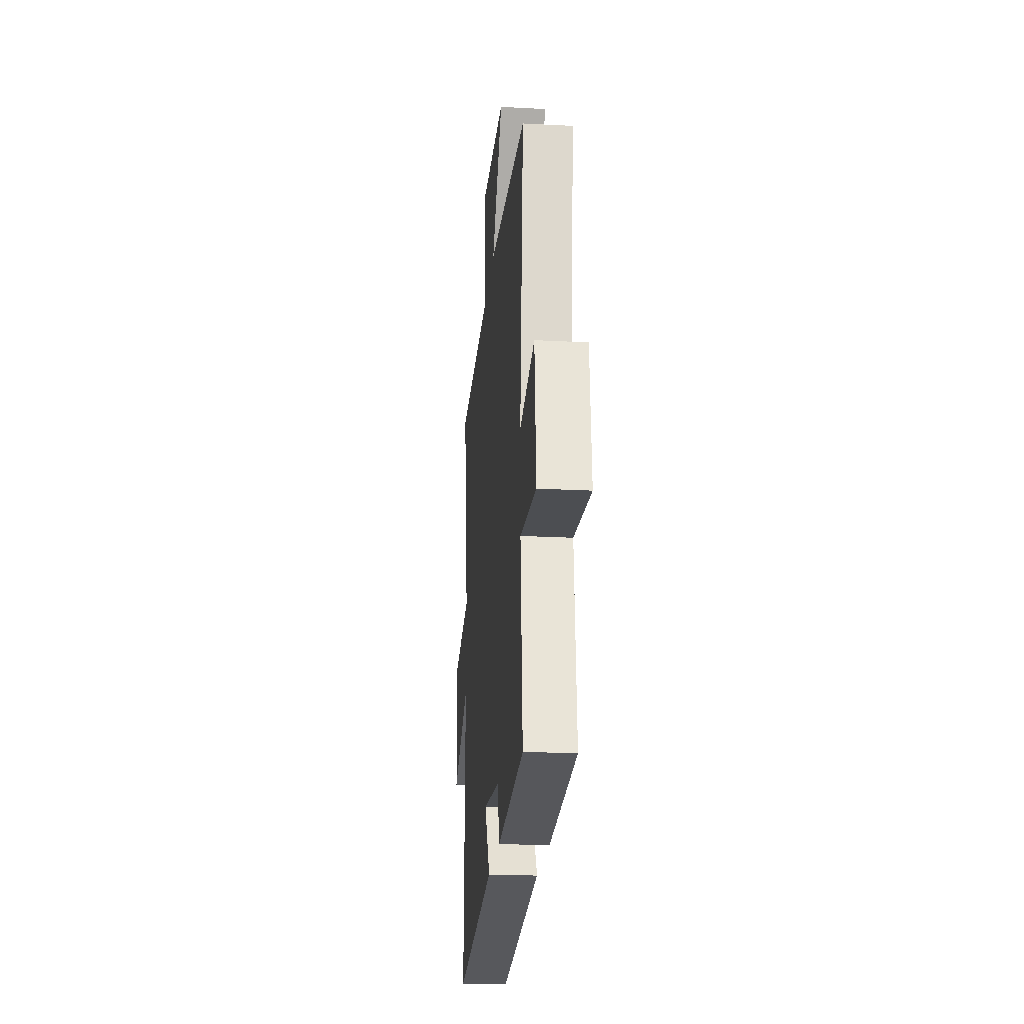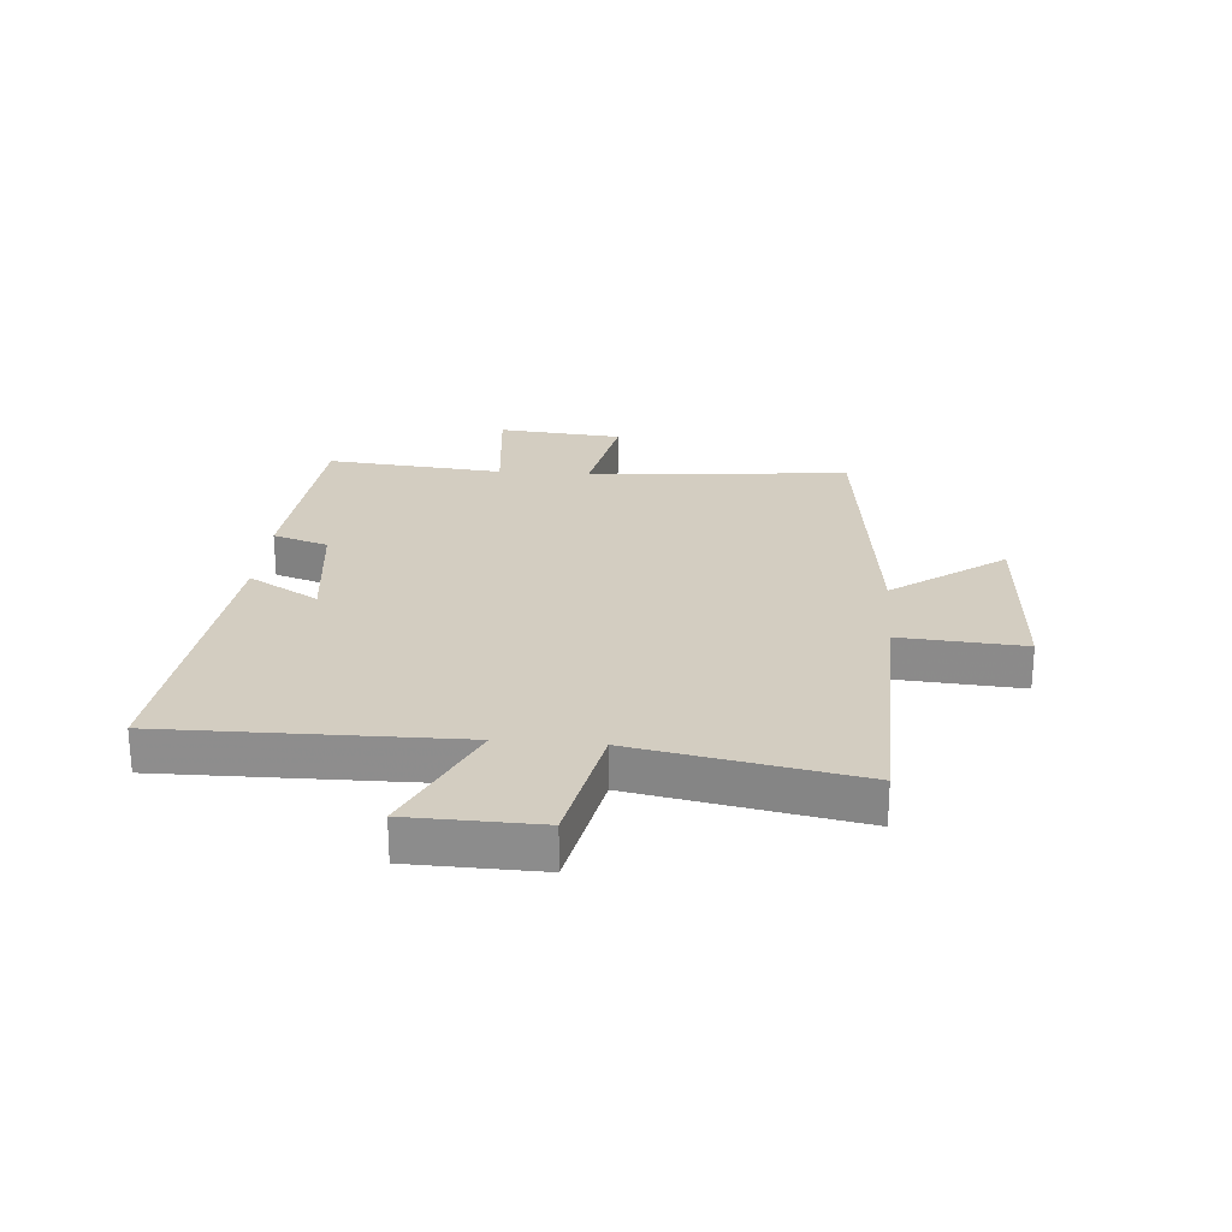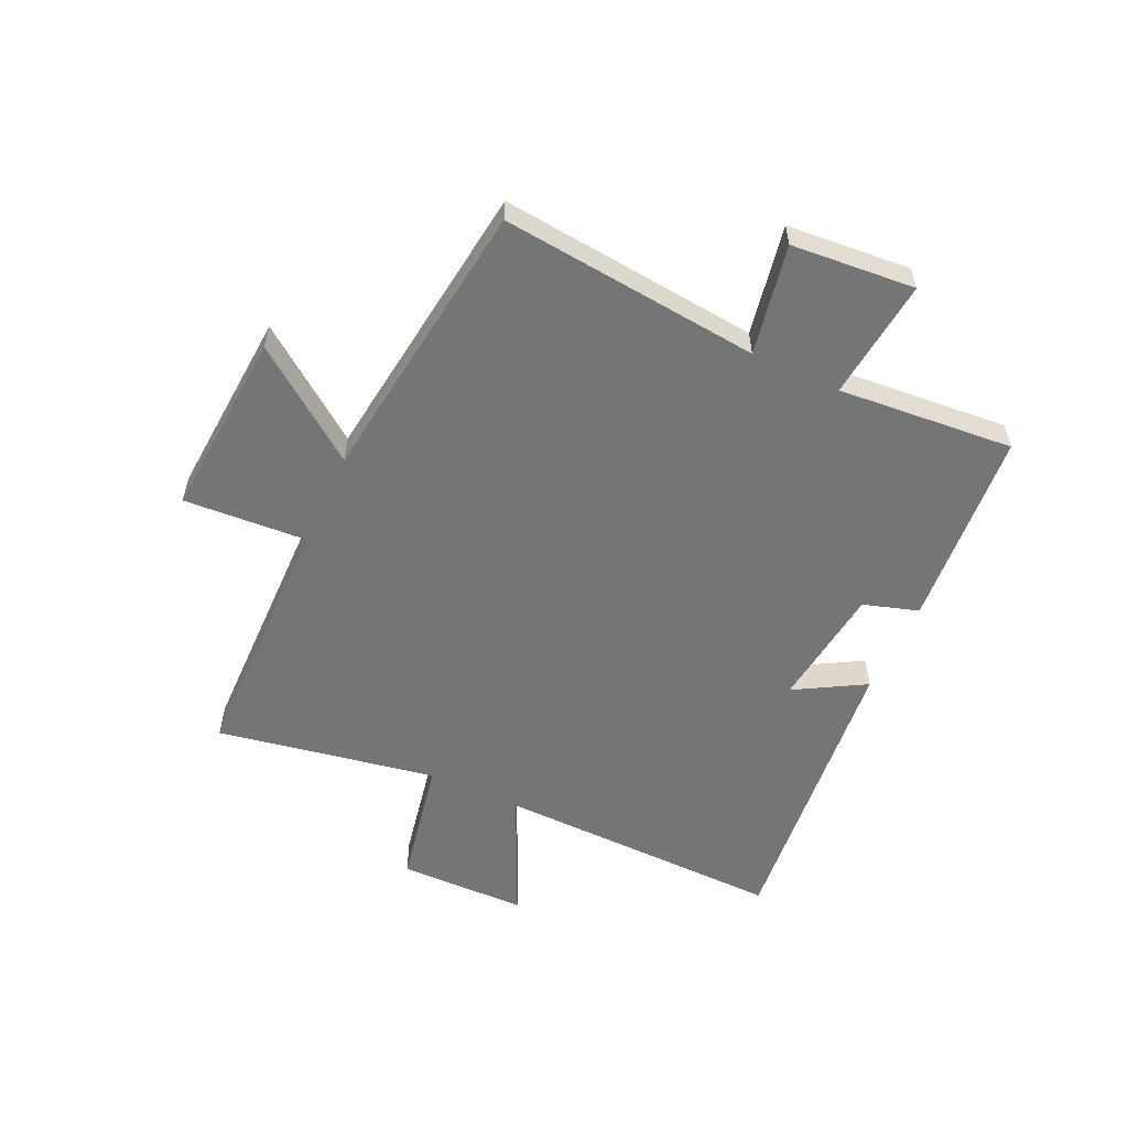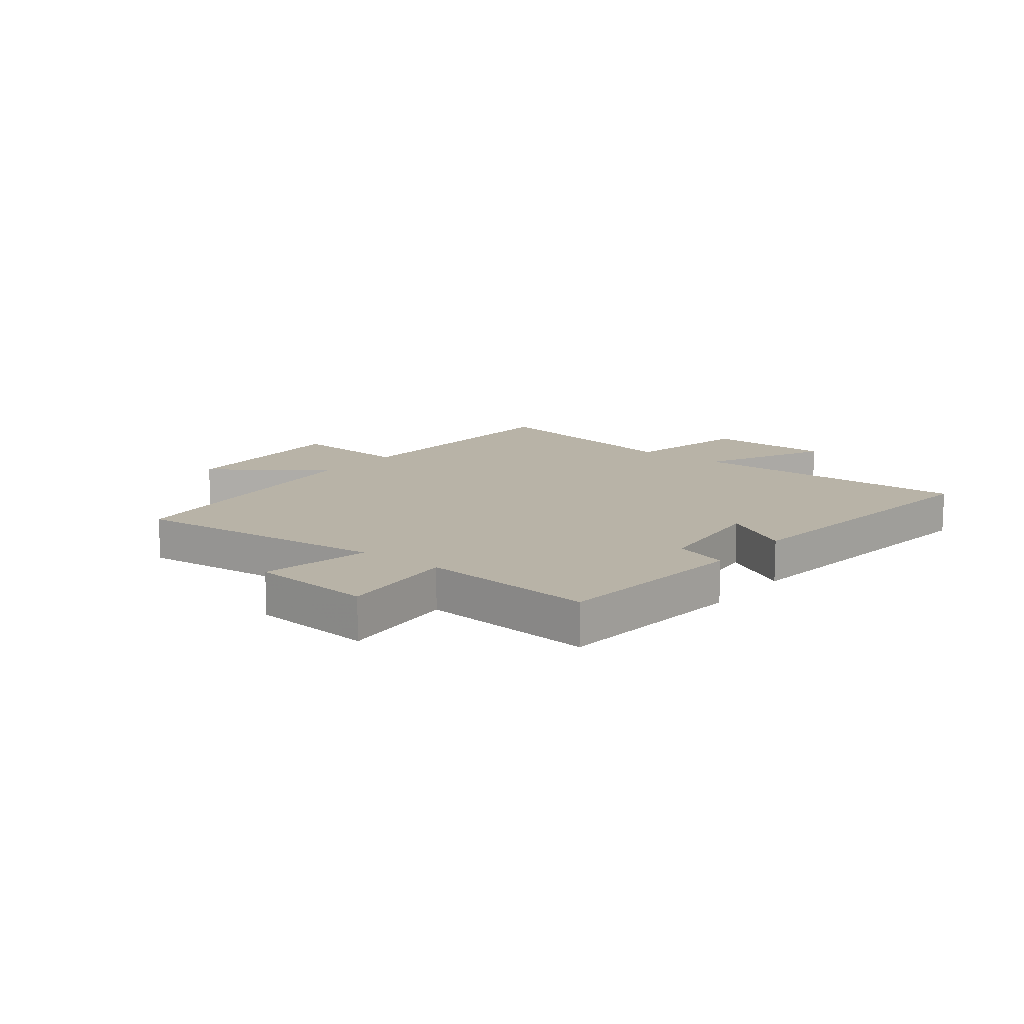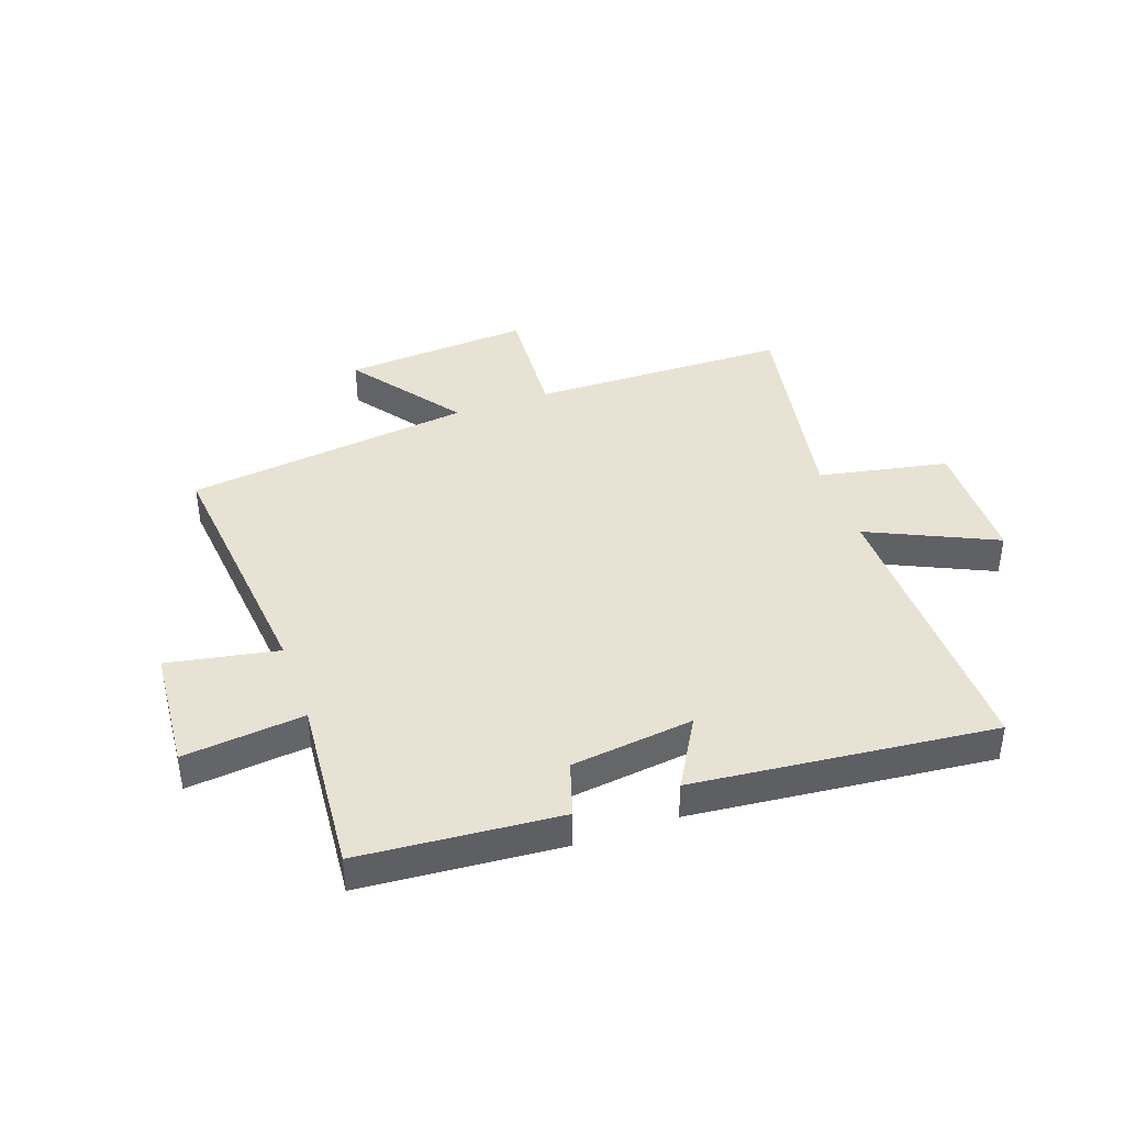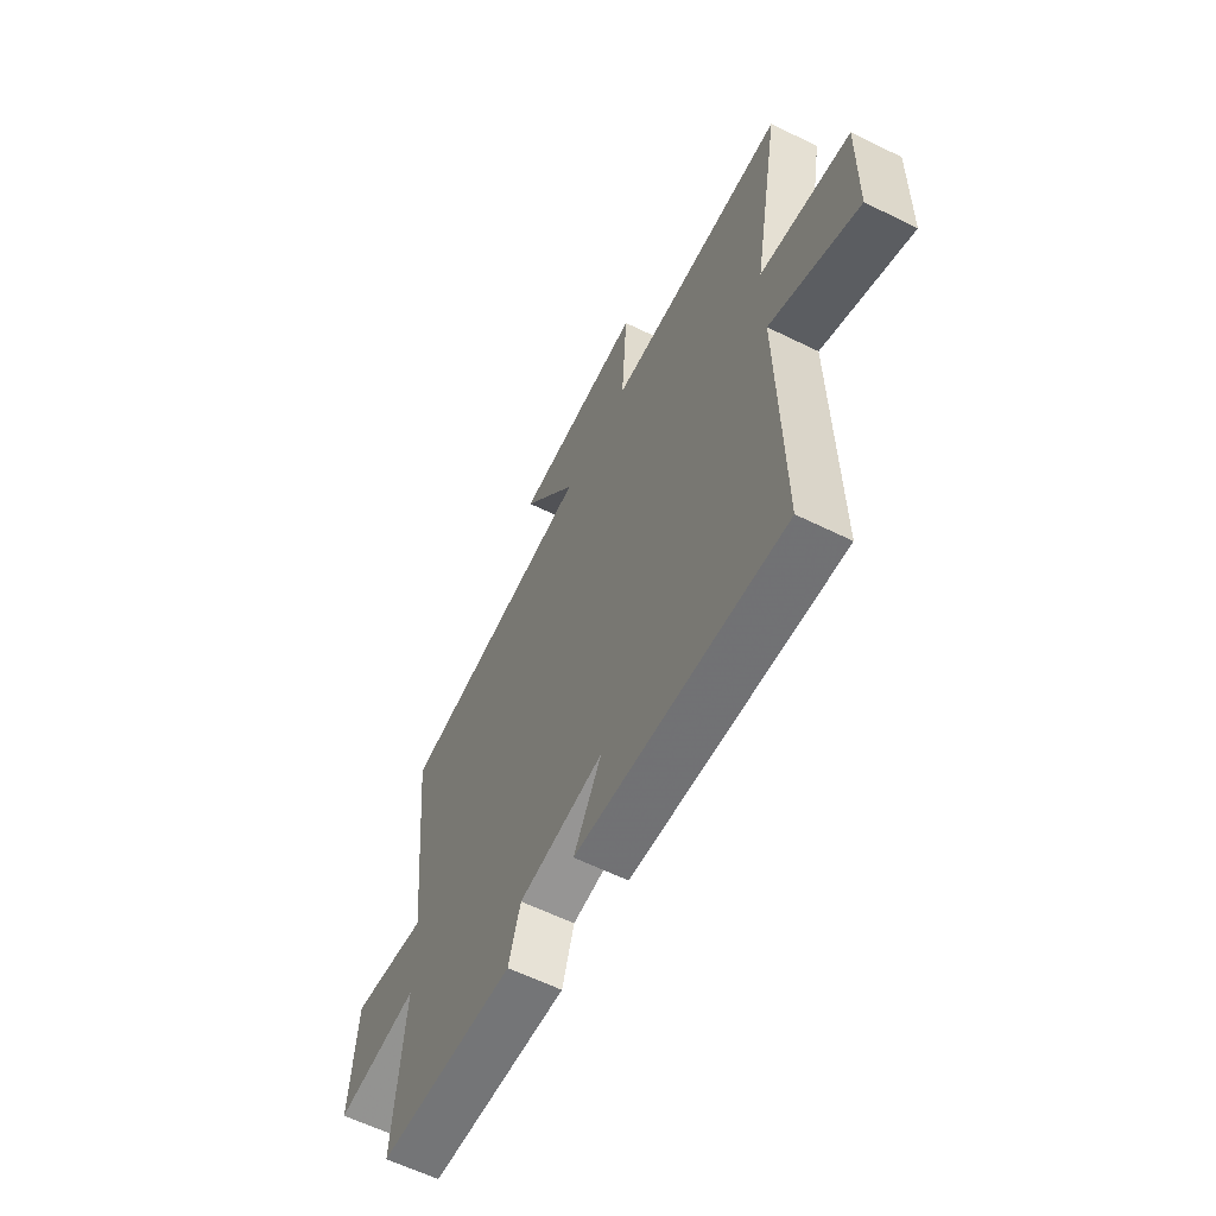
<metadata>
{"format":"obj","ext":"obj","renderer":"f3d","projection":"perspective","resolution":1024,"background":"white","views":[{"elev":-22.8,"azim":84.8,"up":"+Z"},{"elev":24.8,"azim":-85.1,"up":"+Y"},{"elev":-56.4,"azim":65.1,"up":"+Y"},{"elev":12.8,"azim":128.4,"up":"+Y"},{"elev":40.8,"azim":160.5,"up":"+Y"},{"elev":-60.9,"azim":-116.6,"up":"+Z"}]}
</metadata>
<code>
v -0.508 0.07 -0.553
v -0.5 0.07 -0.052
v -0.72 0.07 -0.154
v -0.724 0.07 0.068
v -0.5 0.07 0.112
v -0.569 0.07 0.492
v -0.123 0.07 0.5
v -0.137 0.07 0.713
v 0.187 0.07 0.691
v 0.047 0.07 0.5
v 0.545 0.07 0.437
v 0.5 0.07 -0.012
v 0.691 0.07 0.024
v 0.709 0.07 -0.19
v 0.5 0.07 -0.168
v 0.526 0.07 -0.472
v 0.182 0.07 -0.5
v 0.152 0.07 -0.405
v -0.06 0.07 -0.379
v 0.01 0.07 -0.5
v -0.508 0 -0.553
v -0.5 0 -0.052
v -0.72 0 -0.154
v -0.724 0 0.068
v -0.5 0 0.112
v -0.569 0 0.492
v -0.123 0 0.5
v -0.137 0 0.713
v 0.187 0 0.691
v 0.047 0 0.5
v 0.545 0 0.437
v 0.5 0 -0.012
v 0.691 0 0.024
v 0.709 0 -0.19
v 0.5 0 -0.168
v 0.526 0 -0.472
v 0.182 0 -0.5
v 0.152 0 -0.405
v -0.06 0 -0.379
v 0.01 0 -0.5
f 19 20 1 2
f 18 19 2
f 15 16 17 18
f 15 18 2
f 12 13 14 15
f 12 15 2
f 10 11 12 2
f 7 8 9 10
f 5 6 7 10
f 5 10 2 3
f 3 4 5
f 22 21 40 39
f 22 39 38
f 38 37 36 35
f 22 38 35
f 35 34 33 32
f 22 35 32
f 22 32 31 30
f 30 29 28 27
f 30 27 26 25
f 23 22 30 25
f 25 24 23
f 1 21 22 2
f 2 22 23 3
f 3 23 24 4
f 4 24 25 5
f 5 25 26 6
f 6 26 27 7
f 7 27 28 8
f 8 28 29 9
f 9 29 30 10
f 10 30 31 11
f 11 31 32 12
f 12 32 33 13
f 13 33 34 14
f 14 34 35 15
f 15 35 36 16
f 16 36 37 17
f 17 37 38 18
f 18 38 39 19
f 19 39 40 20
f 20 40 21 1

</code>
